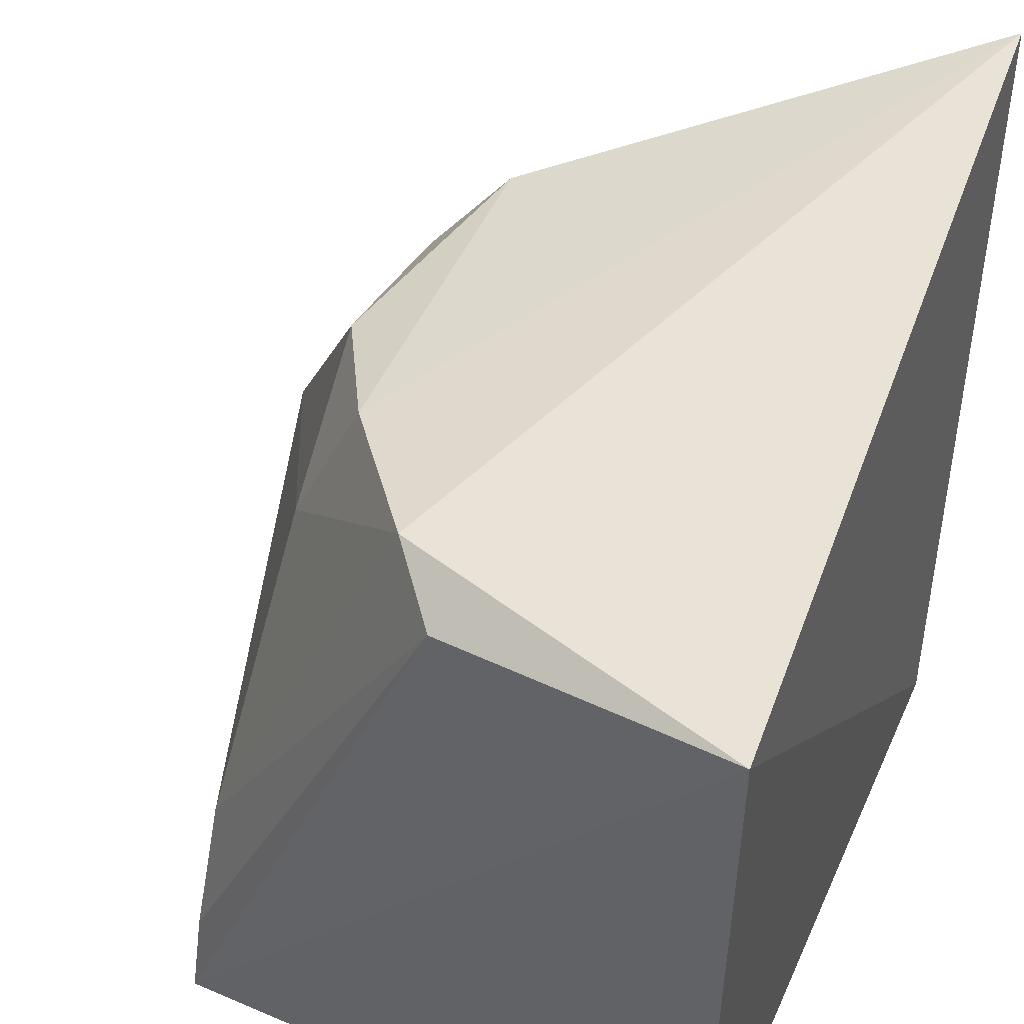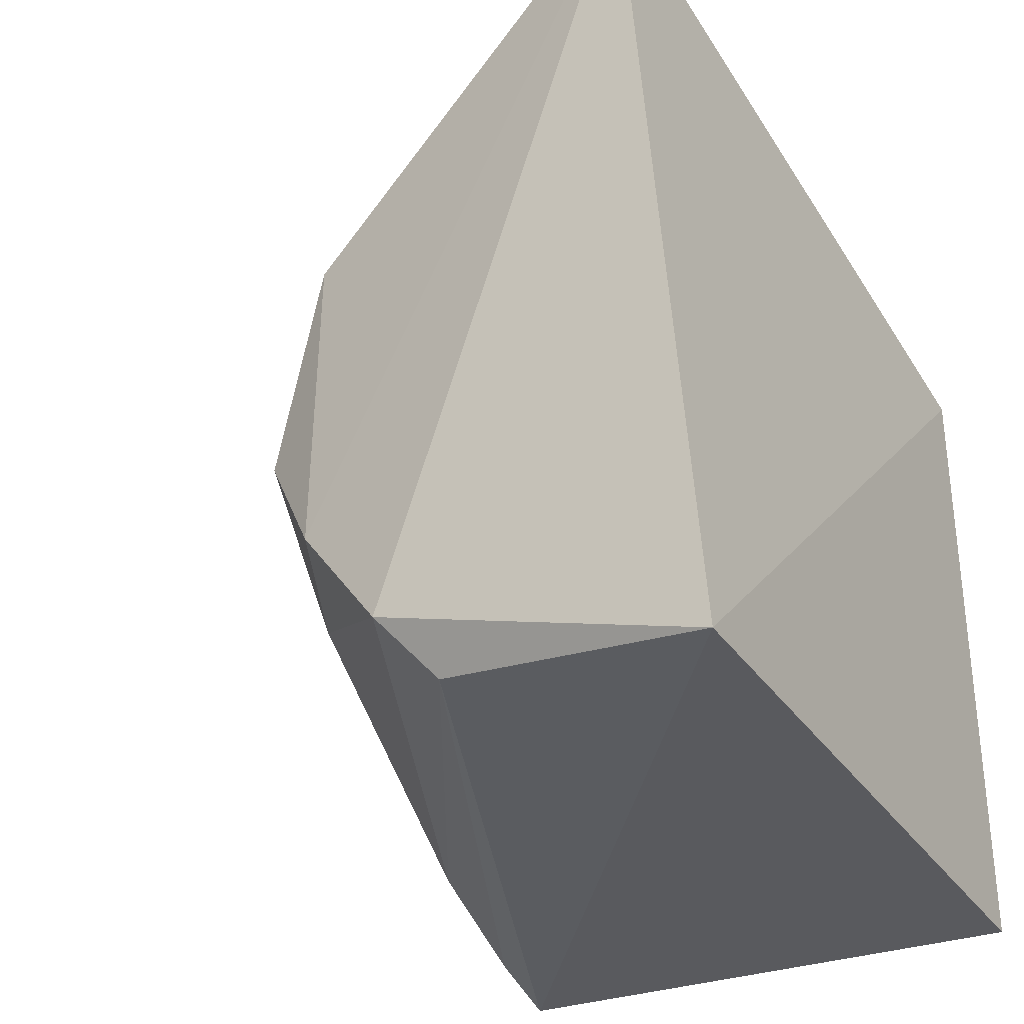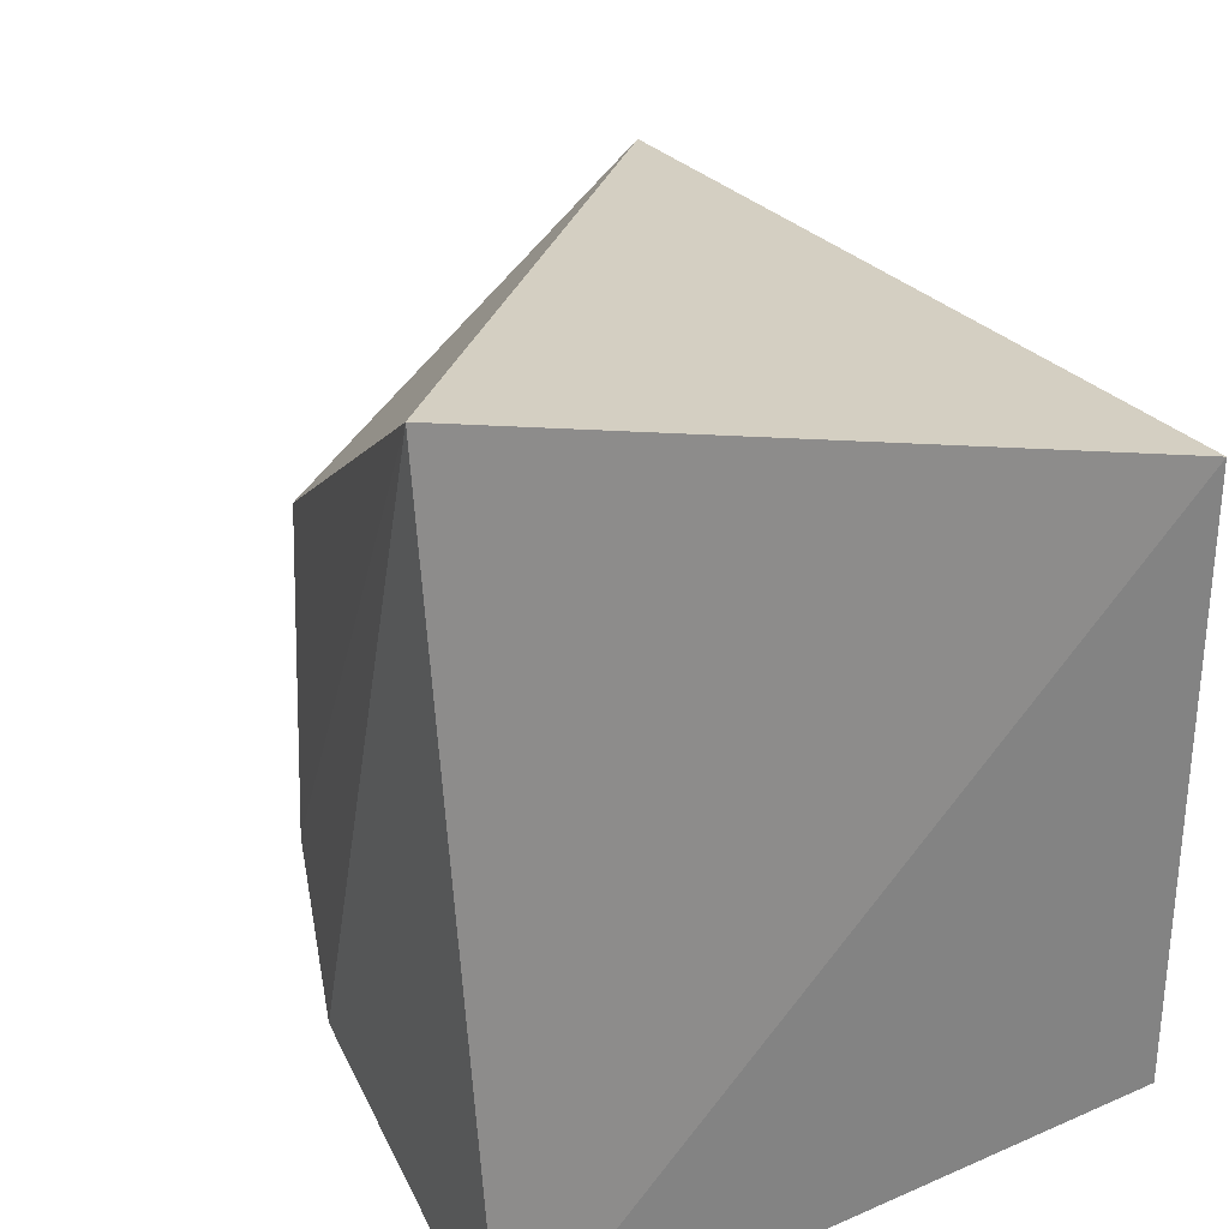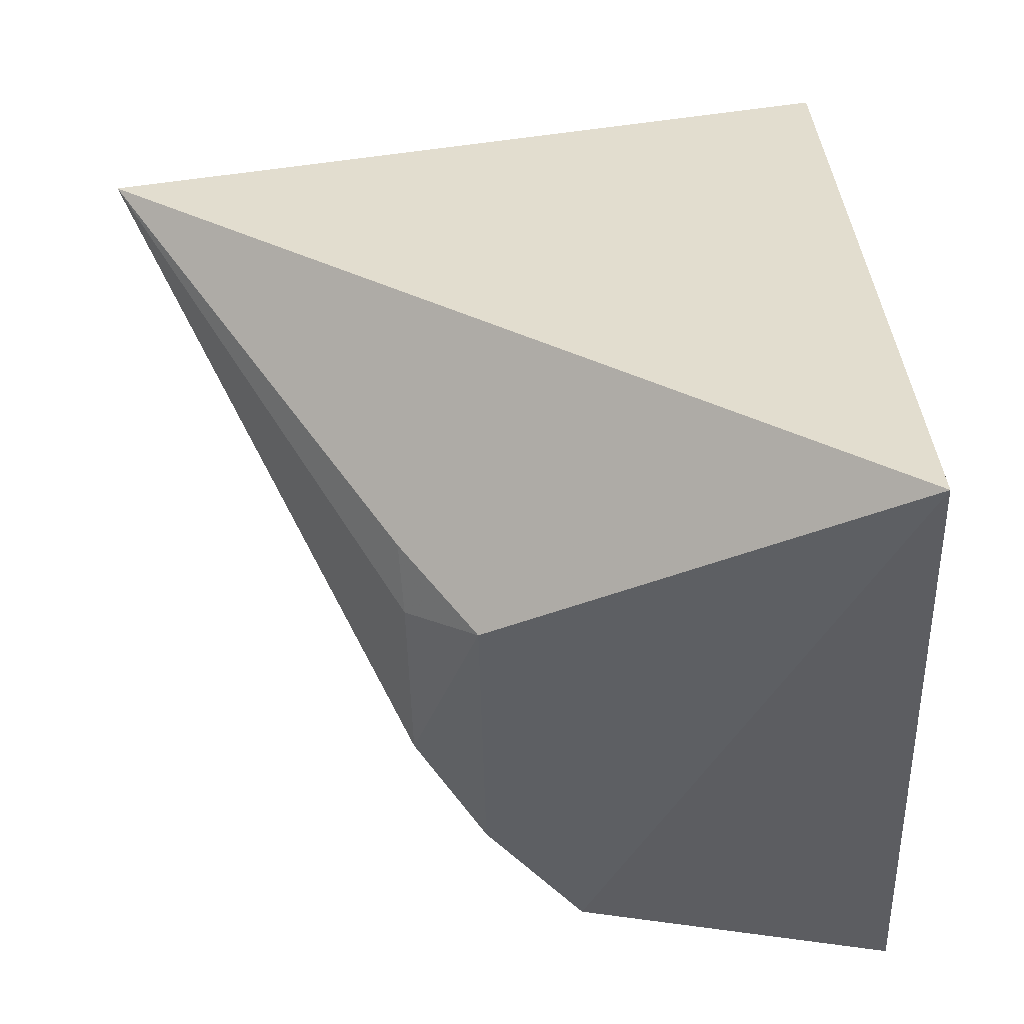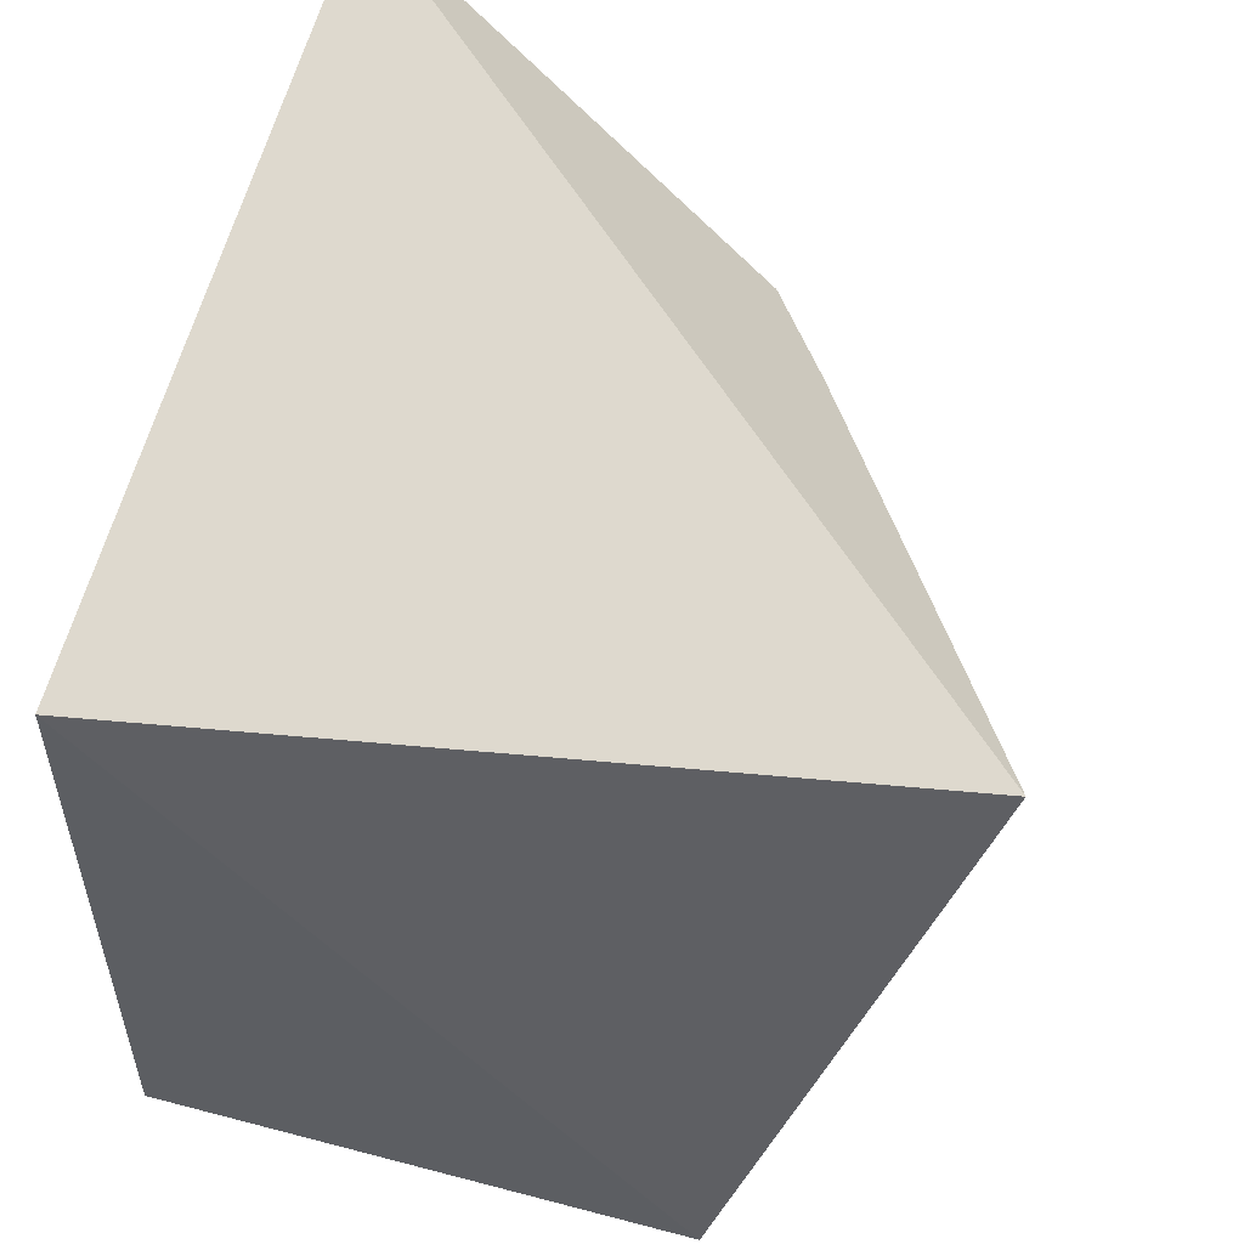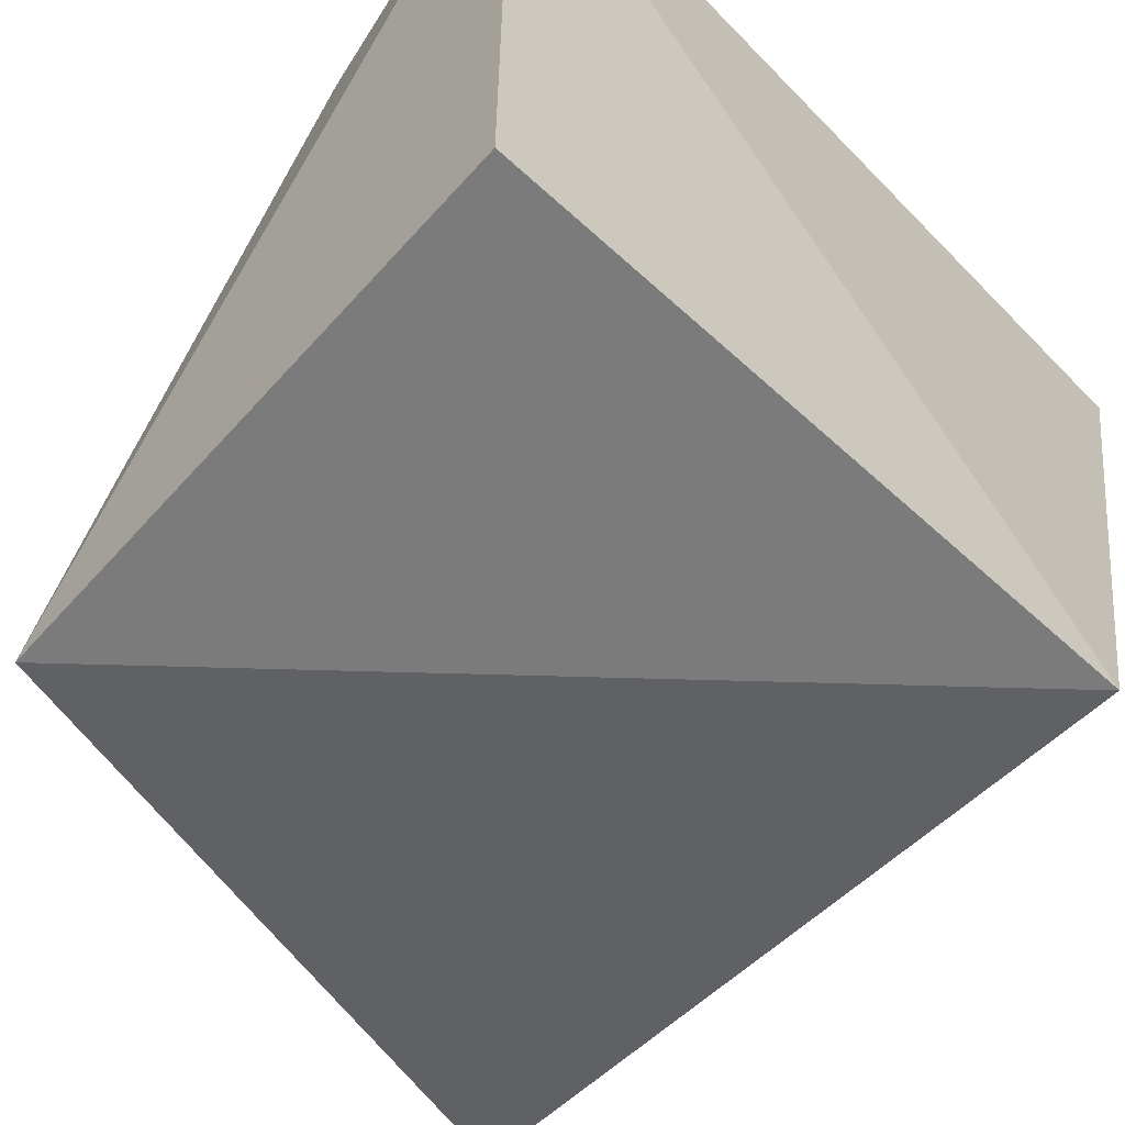
<metadata>
{"format":"obj","ext":"obj","renderer":"f3d","projection":"perspective","resolution":1024,"background":"white","views":[{"elev":50.1,"azim":-156.4,"up":"+Y"},{"elev":-32.7,"azim":-151.2,"up":"+Z"},{"elev":30.1,"azim":-122.4,"up":"+Z"},{"elev":50.6,"azim":172.1,"up":"+Z"},{"elev":54.5,"azim":14.5,"up":"+Z"},{"elev":-56.7,"azim":-134.0,"up":"+Y"}]}
</metadata>
<code>
v -0.03197 0.1126 0.06064
v 0.01749 0.06748 0.04972
v 0.0004561 0.1039 0.02706
v -0.03562 0.1107 0.000744
v -0.03558 0.06139 0.04631
v 0.00291 0.05985 0.00226
v -0.01134 0.1088 0.009267
v -0.004104 0.1056 0.04178
v 0.002372 0.07535 0.007142
v -0.03557 0.06136 0.0005155
v -0.01527 0.1069 0.004582
v 0.000396 0.1006 0.03864
v -0.004333 0.1066 0.01843
v -5.372e-05 0.09681 0.01721
v 0.002741 0.06591 0.003751
v 0.0004605 0.09818 0.04302
f 5 2 1
f 5 1 4
f 6 2 5
f 7 4 1
f 10 6 5
f 10 5 4
f 10 4 6
f 11 6 4
f 11 4 7
f 11 7 9
f 12 2 3
f 12 3 8
f 13 7 1
f 13 1 8
f 13 8 3
f 14 3 2
f 14 2 9
f 14 13 3
f 14 9 7
f 14 7 13
f 15 9 2
f 15 2 6
f 15 11 9
f 15 6 11
f 16 12 8
f 16 2 12
f 16 8 1
f 16 1 2

</code>
